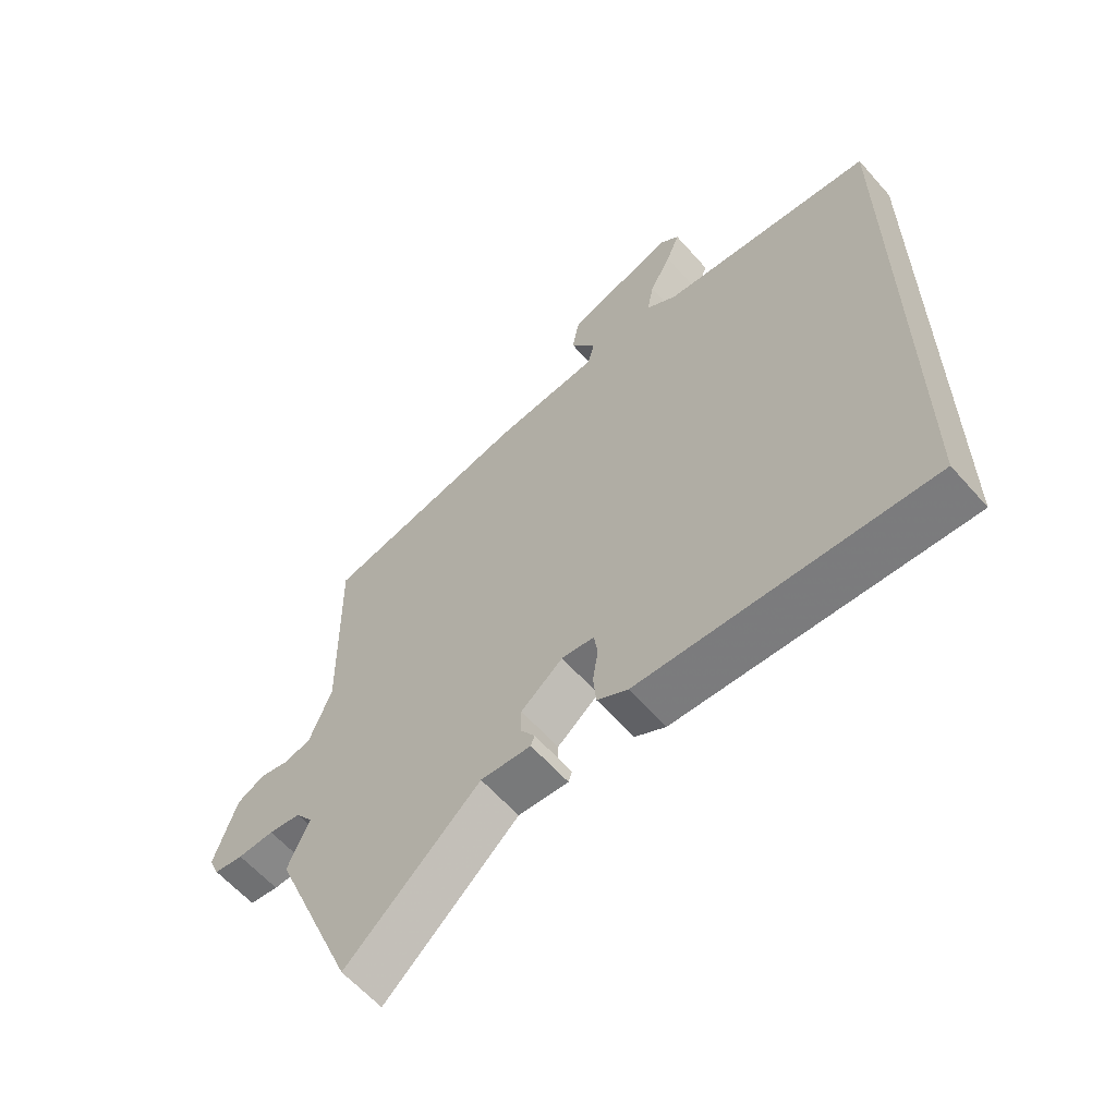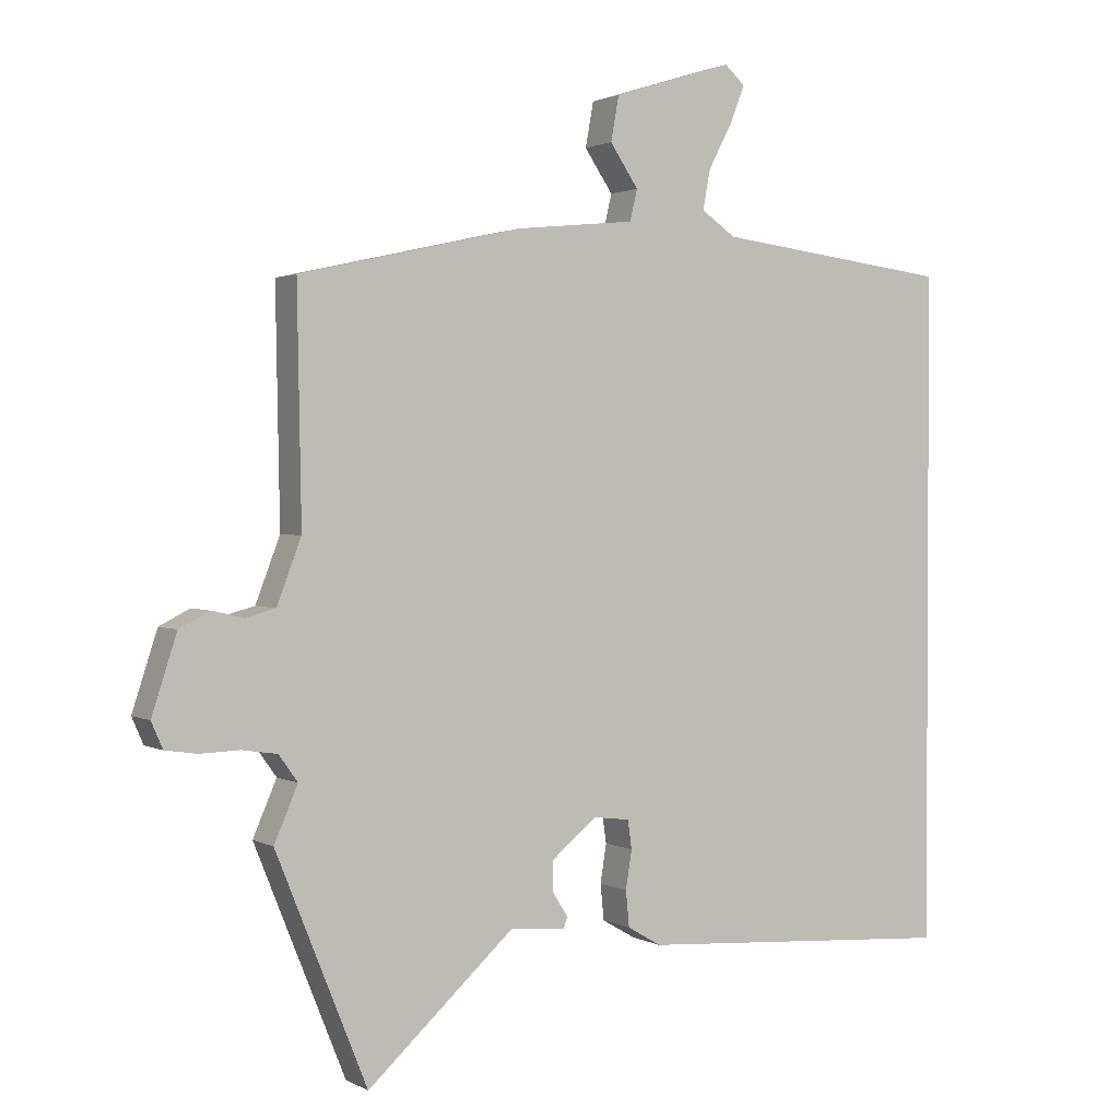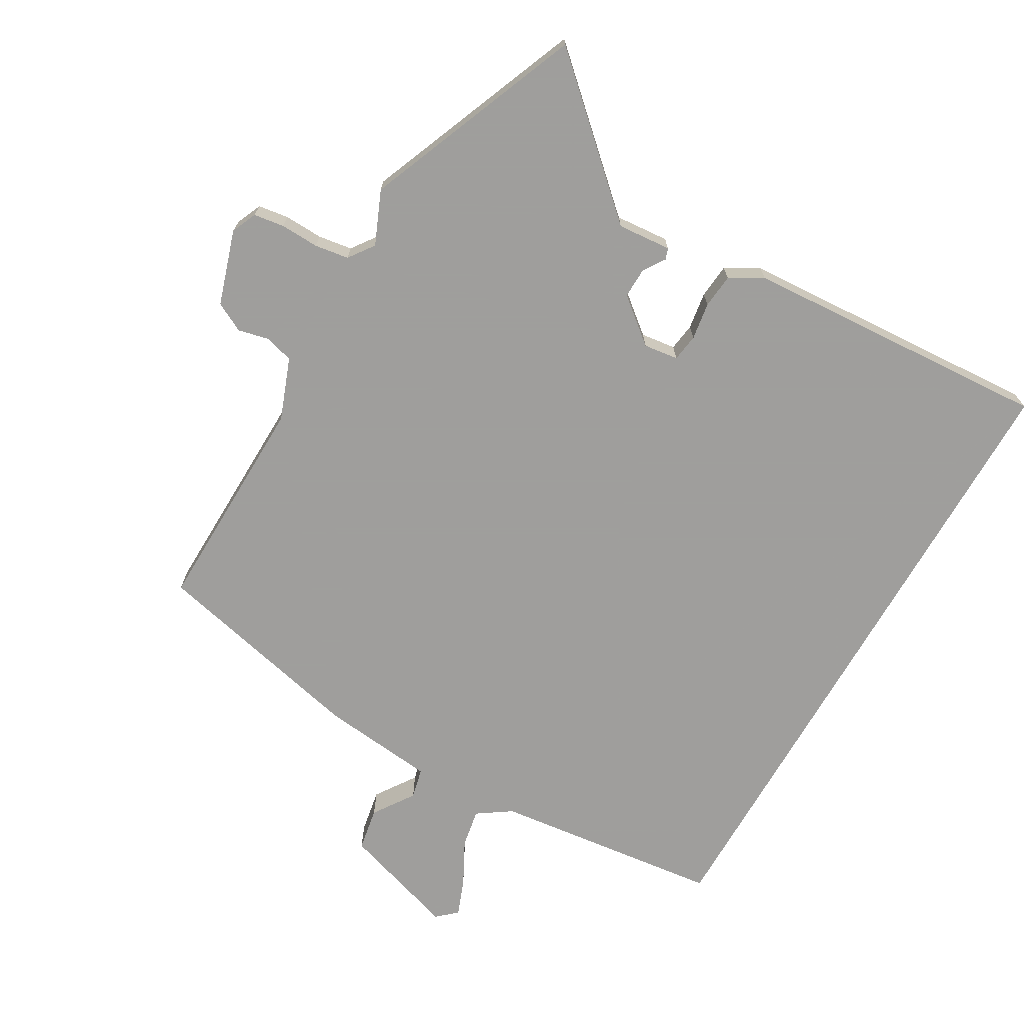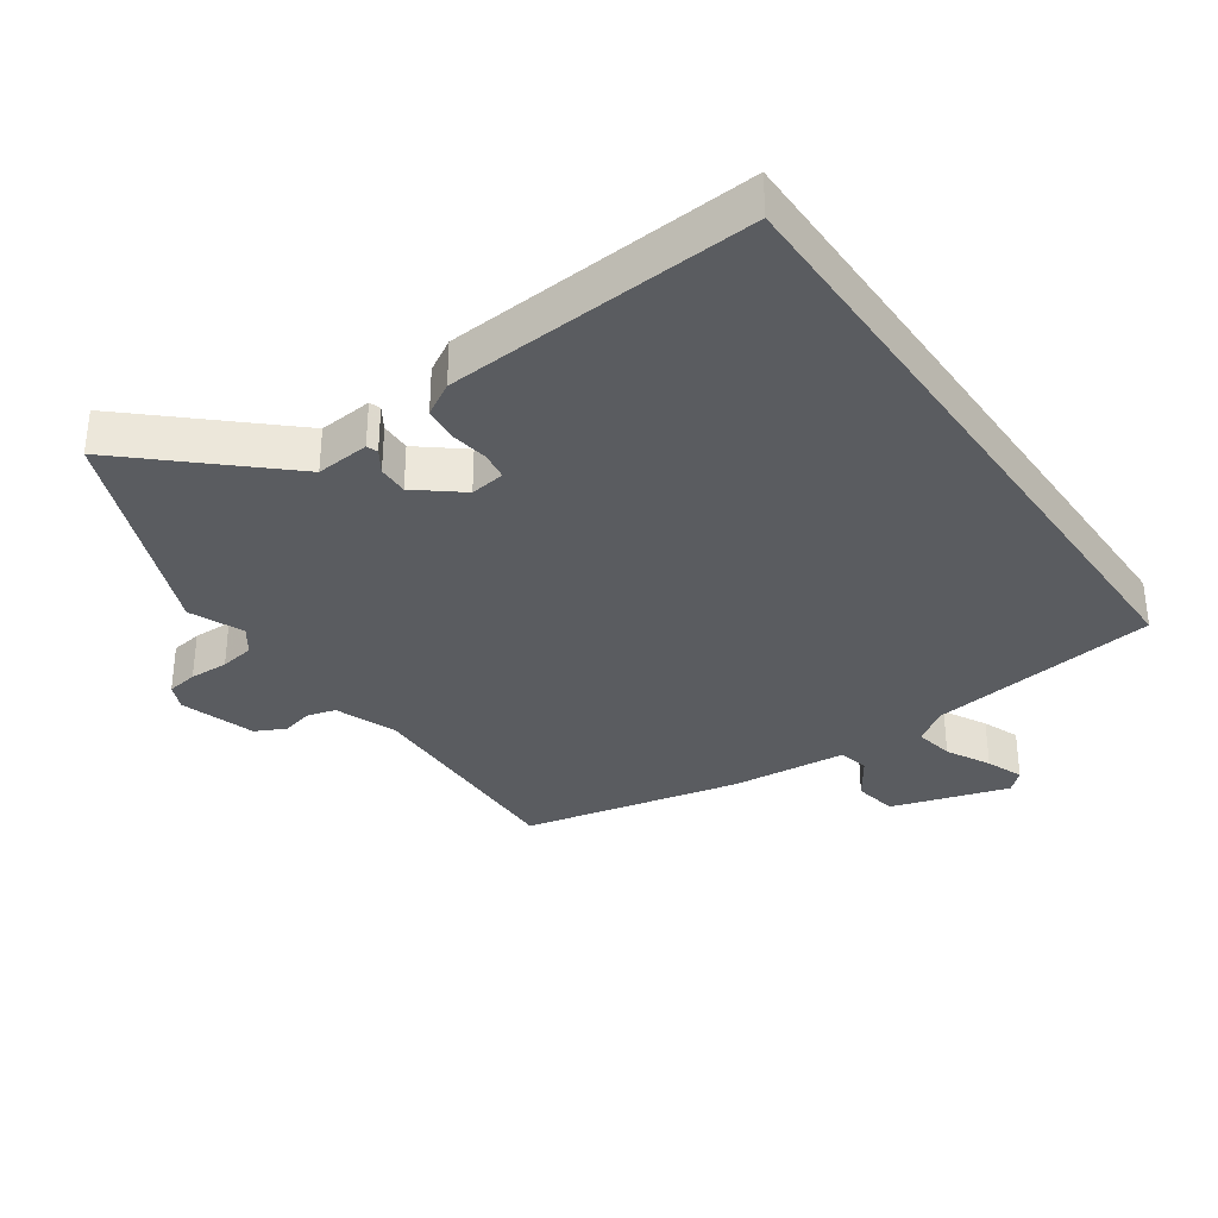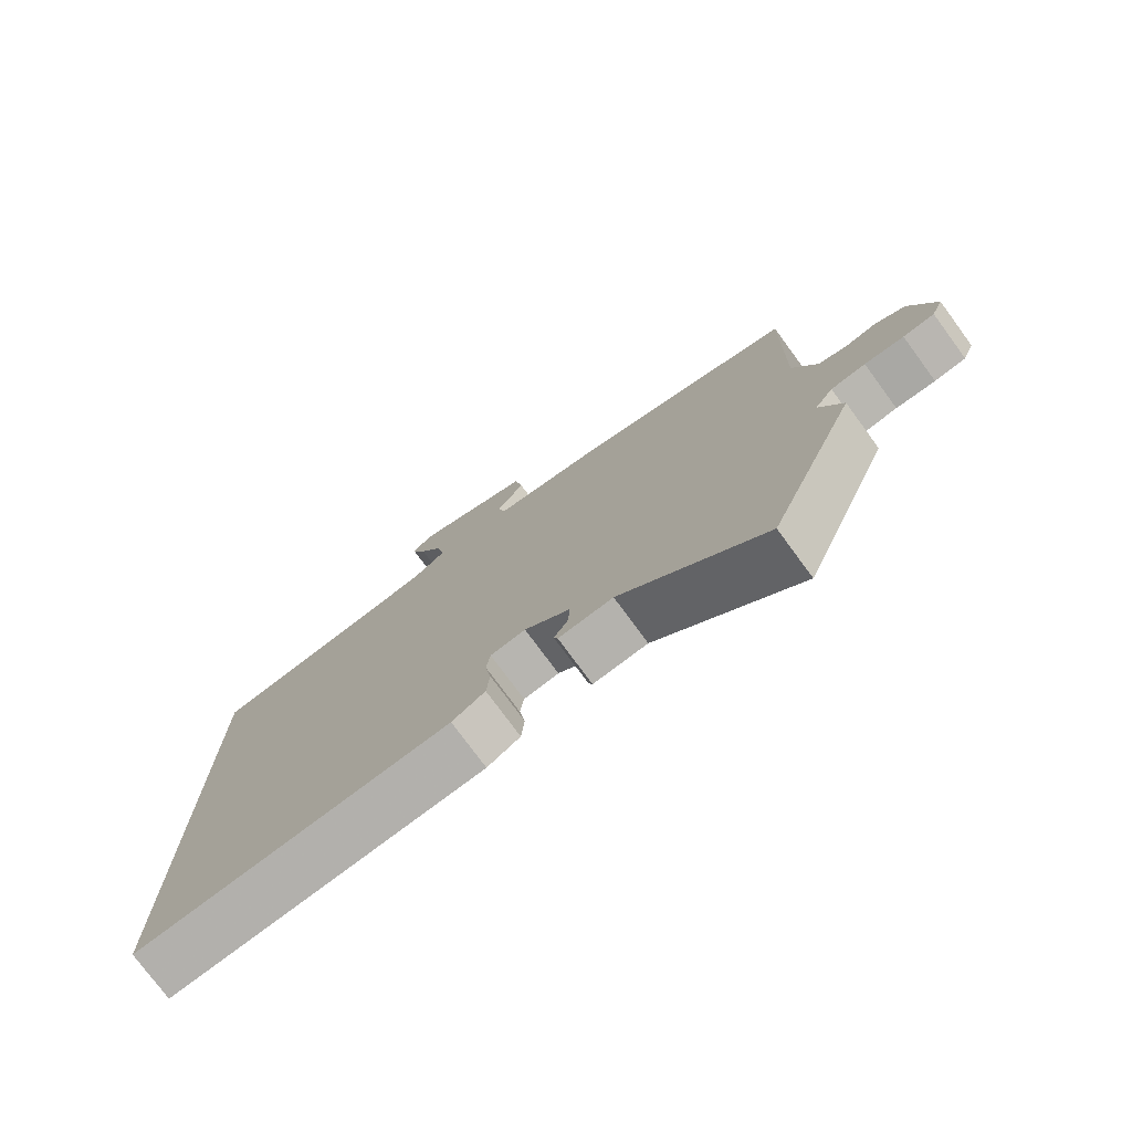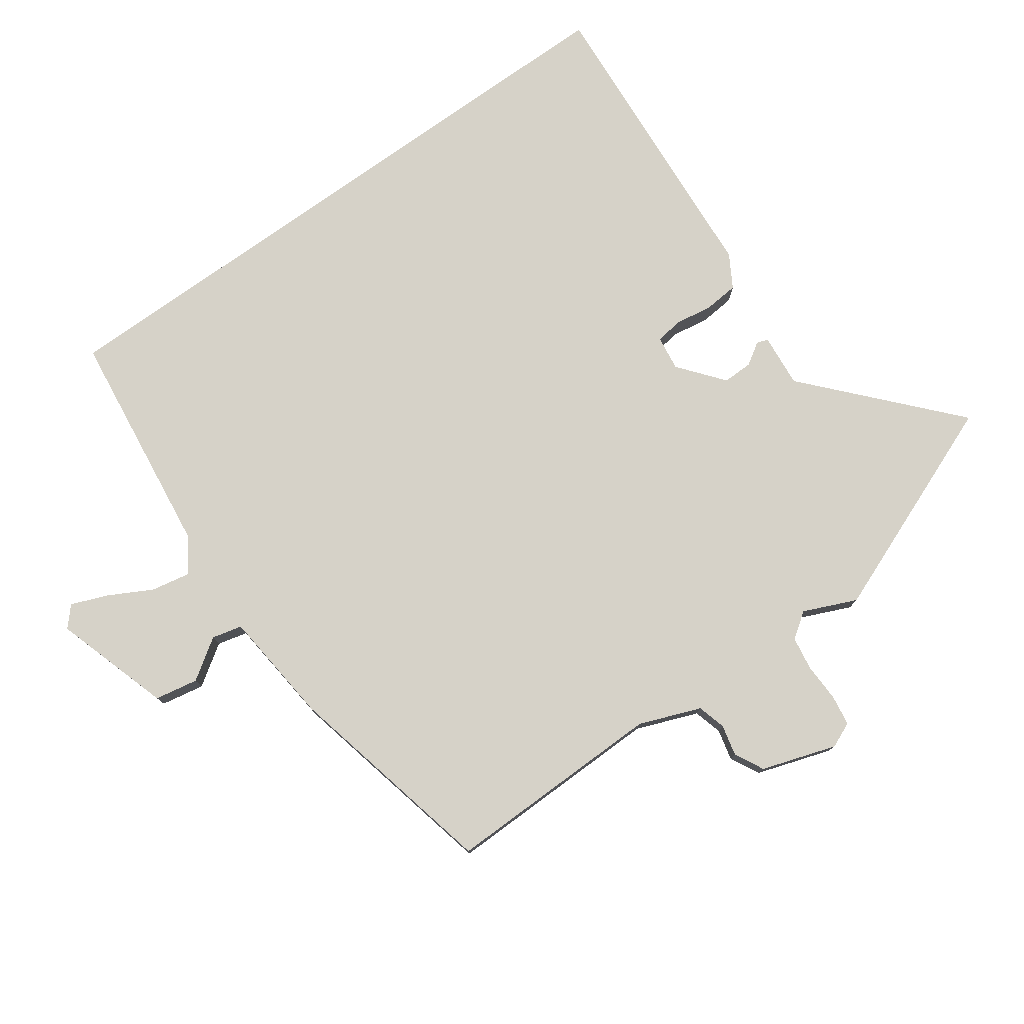
<metadata>
{"format":"obj","ext":"obj","renderer":"f3d","projection":"perspective","resolution":1024,"background":"white","views":[{"elev":-61.4,"azim":-138.7,"up":"+Z"},{"elev":1.7,"azim":150.3,"up":"+Z"},{"elev":-71.1,"azim":149.9,"up":"+Y"},{"elev":-34.3,"azim":-145.1,"up":"+Y"},{"elev":-76.3,"azim":36.3,"up":"+Z"},{"elev":78.0,"azim":54.6,"up":"+Y"}]}
</metadata>
<code>
v 0.528 0.07 0.399
v 0.522 0.07 0.06
v 0.558 0.07 -0.034
v 0.602 0.07 -0.046
v 0.649 0.07 -0.035
v 0.694 0.07 -0.058
v 0.731 0.07 -0.172
v 0.714 0.07 -0.211
v 0.667 0.07 -0.218
v 0.608 0.07 -0.216
v 0.556 0.07 -0.224
v 0.528 0.07 -0.263
v 0.563 0.07 -0.344
v 0.428 0.07 -0.679
v 0.211 0.07 -0.482
v 0.129 0.07 -0.489
v 0.123 0.07 -0.472
v 0.145 0.07 -0.438
v 0.146 0.07 -0.392
v 0.078 0.07 -0.337
v 0.025 0.07 -0.344
v 0.019 0.07 -0.386
v 0.028 0.07 -0.443
v 0.023 0.07 -0.496
v -0.027 0.07 -0.525
v -0.5 0.07 -0.556
v -0.5 0.07 0.436
v -0.15 0.07 0.479
v -0.099 0.07 0.514
v -0.11 0.07 0.573
v -0.145 0.07 0.639
v -0.167 0.07 0.695
v -0.137 0.07 0.722
v 0.041 0.07 0.666
v 0.053 0.07 0.6
v 0.011 0.07 0.538
v 0.022 0.07 0.492
v 0.197 0.07 0.474
v 0.528 0 0.399
v 0.522 0 0.06
v 0.558 0 -0.034
v 0.602 0 -0.046
v 0.649 0 -0.035
v 0.694 0 -0.058
v 0.731 0 -0.172
v 0.714 0 -0.211
v 0.667 0 -0.218
v 0.608 0 -0.216
v 0.556 0 -0.224
v 0.528 0 -0.263
v 0.563 0 -0.344
v 0.428 0 -0.679
v 0.211 0 -0.482
v 0.129 0 -0.489
v 0.123 0 -0.472
v 0.145 0 -0.438
v 0.146 0 -0.392
v 0.078 0 -0.337
v 0.025 0 -0.344
v 0.019 0 -0.386
v 0.028 0 -0.443
v 0.023 0 -0.496
v -0.027 0 -0.525
v -0.5 0 -0.556
v -0.5 0 0.436
v -0.15 0 0.479
v -0.099 0 0.514
v -0.11 0 0.573
v -0.145 0 0.639
v -0.167 0 0.695
v -0.137 0 0.722
v 0.041 0 0.666
v 0.053 0 0.6
v 0.011 0 0.538
v 0.022 0 0.492
v 0.197 0 0.474
f 37 38 1 2
f 33 34 35 36
f 33 36 37
f 30 31 32 33
f 29 30 33 37
f 28 29 37 2
f 22 23 24 25
f 21 22 25 26
f 15 16 17 18
f 15 18 19
f 12 13 14 15
f 11 12 15 19
f 7 8 9 10
f 7 10 11
f 4 5 6 7
f 3 4 7 11
f 21 26 27 28
f 20 21 28 2
f 11 19 20
f 2 3 11 20
f 40 39 76 75
f 74 73 72 71
f 75 74 71
f 71 70 69 68
f 75 71 68 67
f 40 75 67 66
f 63 62 61 60
f 64 63 60 59
f 56 55 54 53
f 57 56 53
f 53 52 51 50
f 57 53 50 49
f 48 47 46 45
f 49 48 45
f 45 44 43 42
f 49 45 42 41
f 66 65 64 59
f 40 66 59 58
f 58 57 49
f 58 49 41 40
f 1 39 40 2
f 2 40 41 3
f 3 41 42 4
f 4 42 43 5
f 5 43 44 6
f 6 44 45 7
f 7 45 46 8
f 8 46 47 9
f 9 47 48 10
f 10 48 49 11
f 11 49 50 12
f 12 50 51 13
f 13 51 52 14
f 14 52 53 15
f 15 53 54 16
f 16 54 55 17
f 17 55 56 18
f 18 56 57 19
f 19 57 58 20
f 20 58 59 21
f 21 59 60 22
f 22 60 61 23
f 23 61 62 24
f 24 62 63 25
f 25 63 64 26
f 26 64 65 27
f 27 65 66 28
f 28 66 67 29
f 29 67 68 30
f 30 68 69 31
f 31 69 70 32
f 32 70 71 33
f 33 71 72 34
f 34 72 73 35
f 35 73 74 36
f 36 74 75 37
f 37 75 76 38
f 38 76 39 1

</code>
